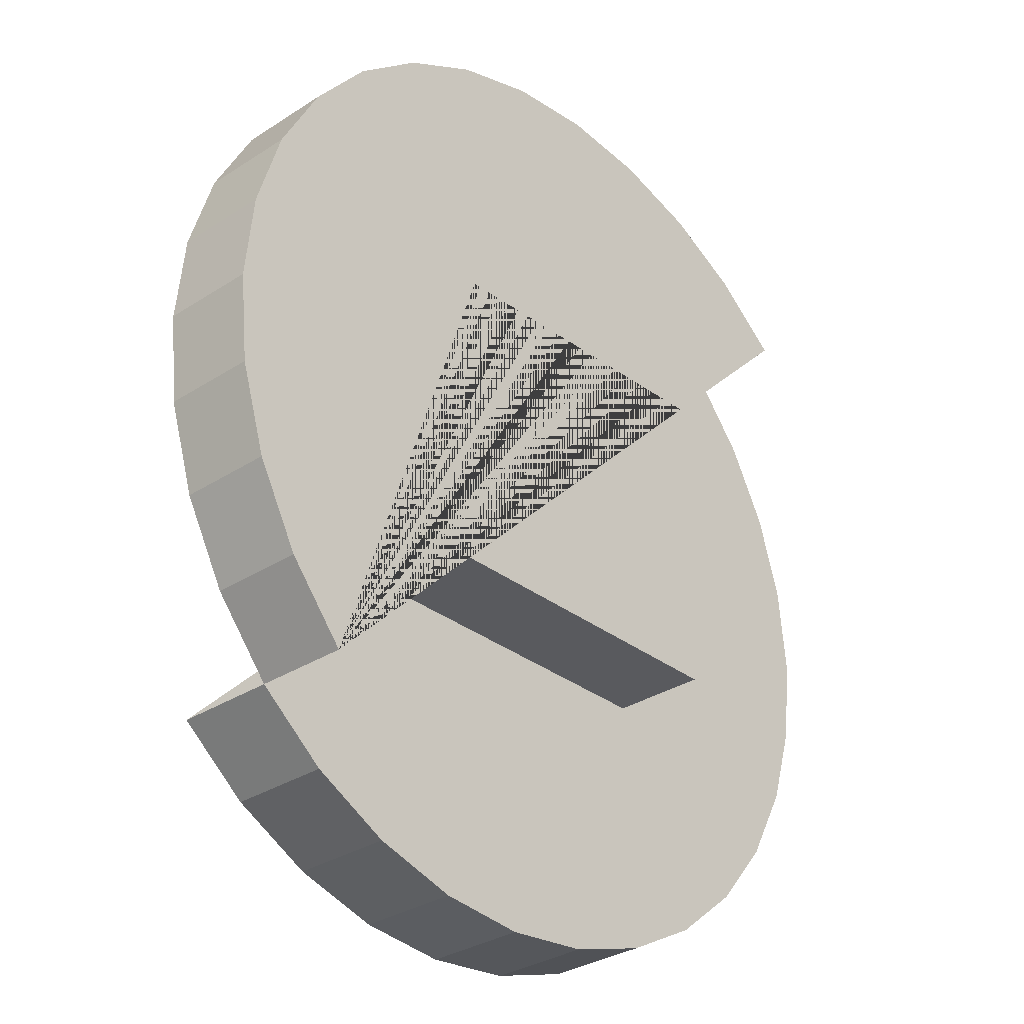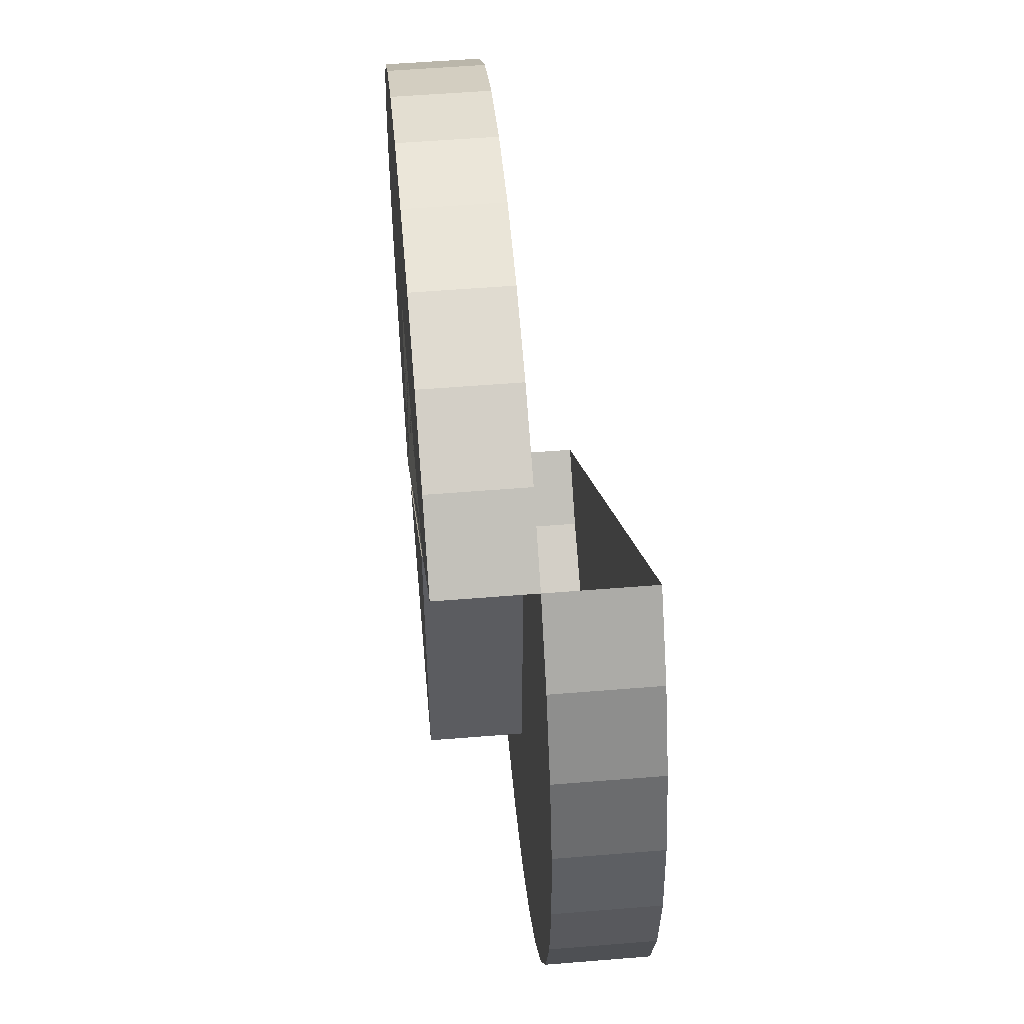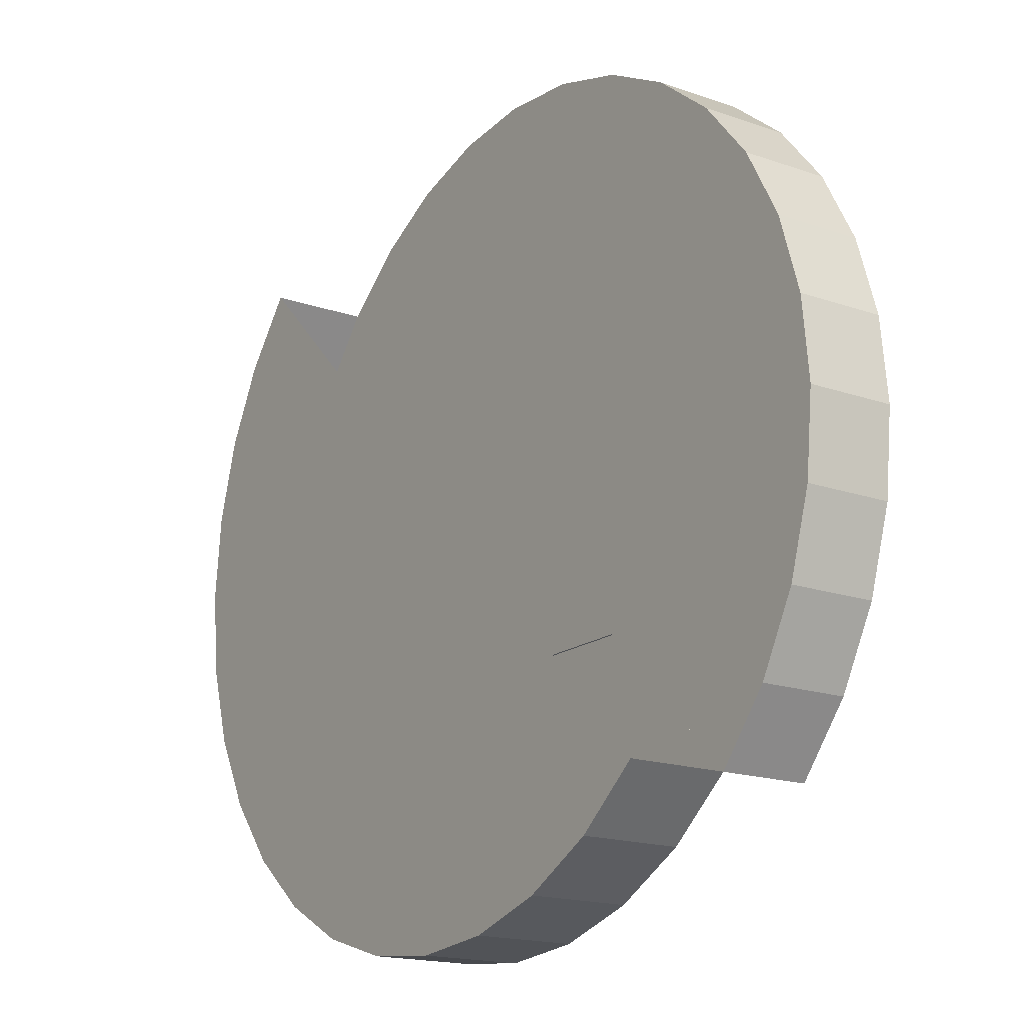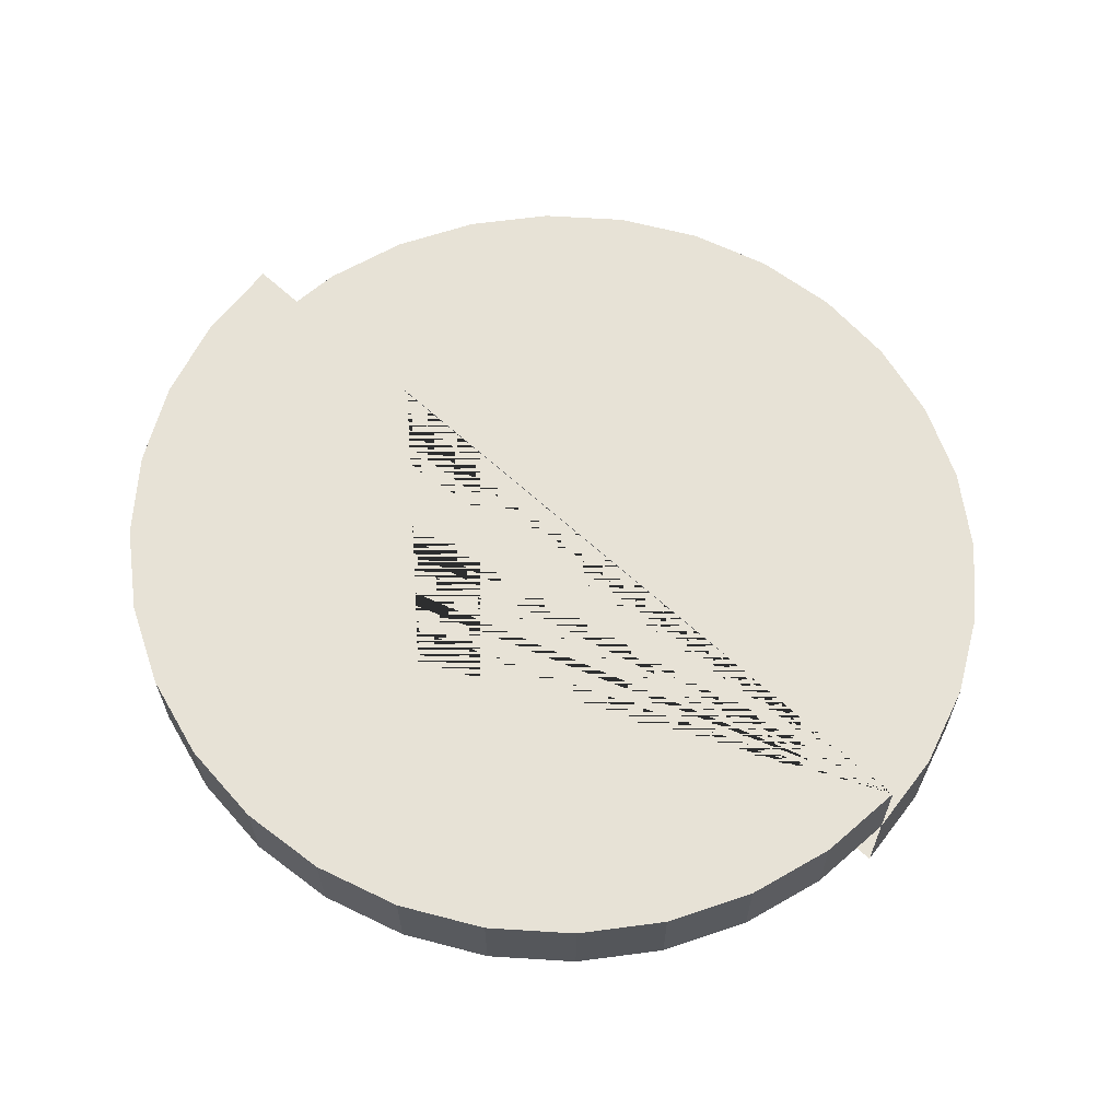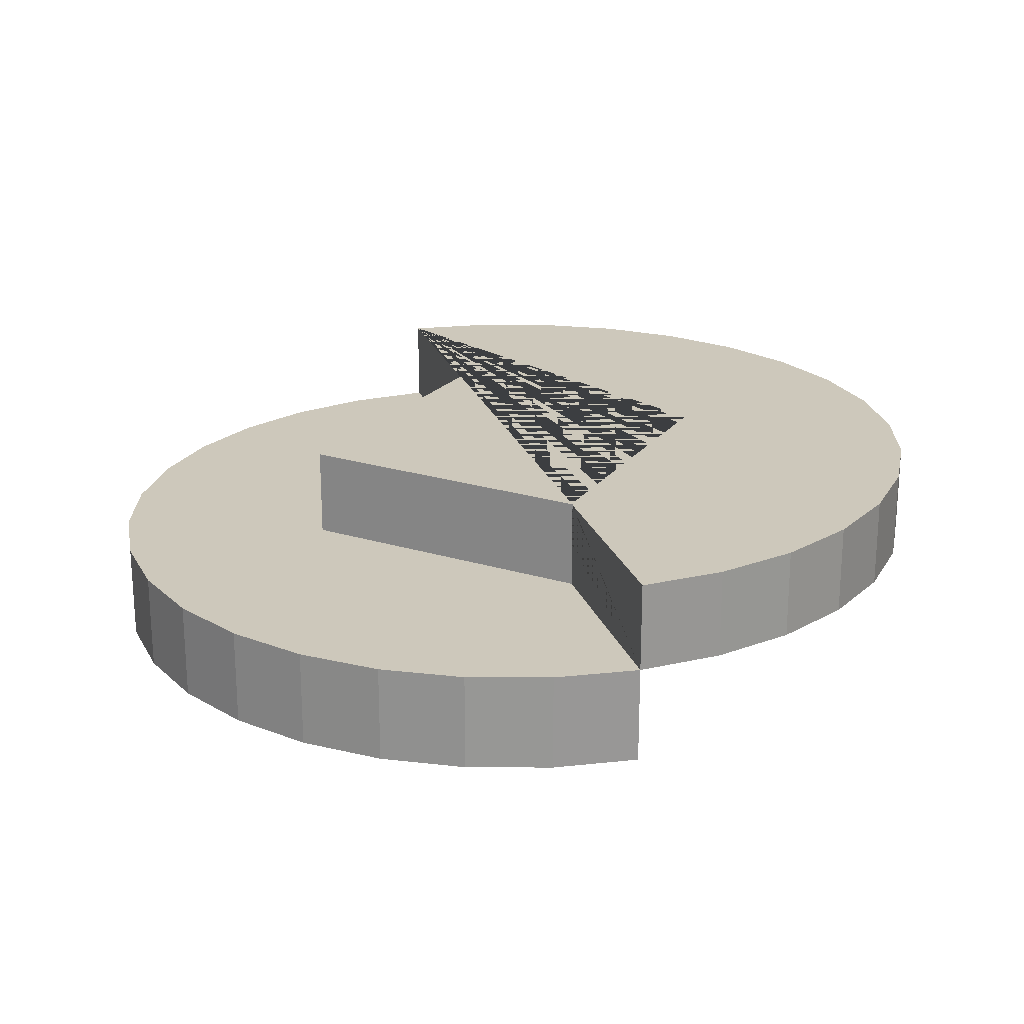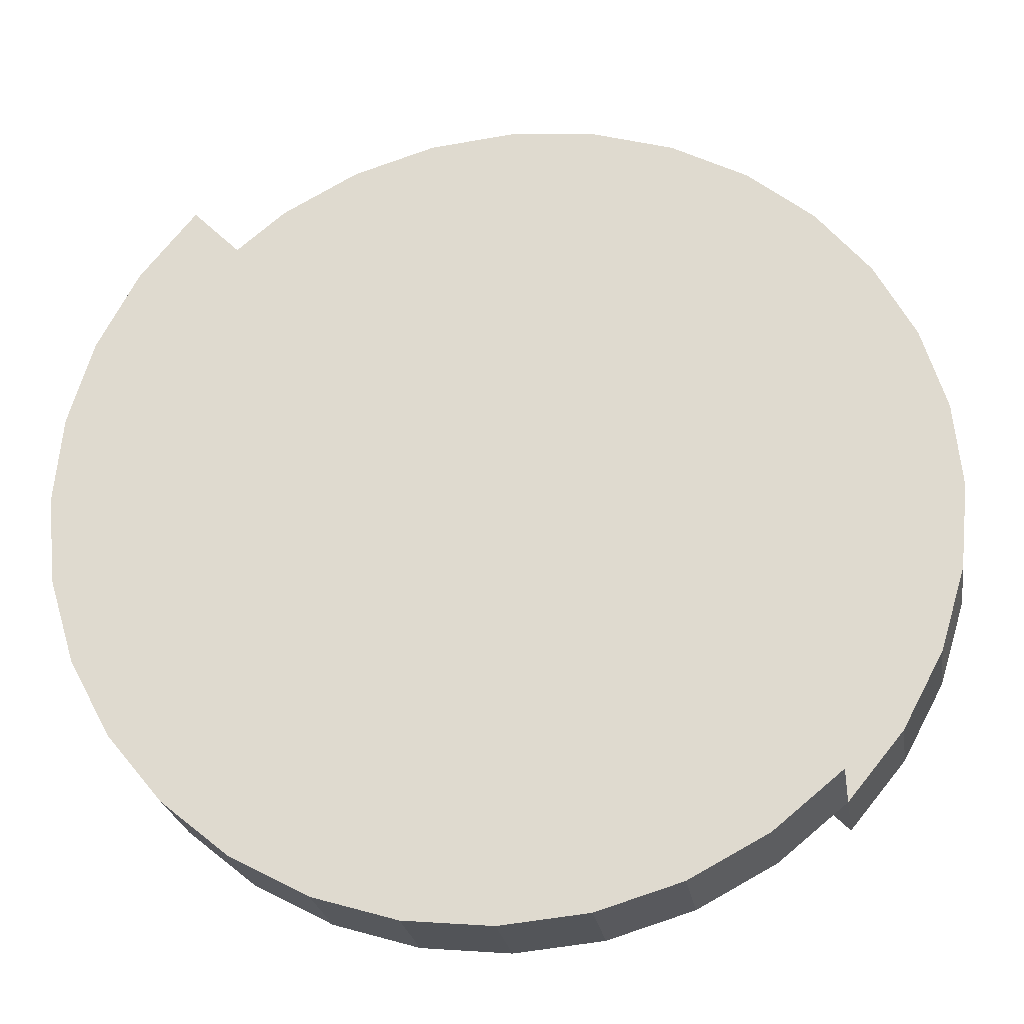
<metadata>
{"format":"obj","ext":"obj","renderer":"f3d","projection":"perspective","resolution":1024,"background":"white","views":[{"elev":-31.5,"azim":132.6,"up":"+Z"},{"elev":53.7,"azim":-95.0,"up":"+Z"},{"elev":-17.5,"azim":55.5,"up":"+Z"},{"elev":63.3,"azim":88.0,"up":"+Y"},{"elev":21.9,"azim":-61.5,"up":"+Y"},{"elev":-24.2,"azim":8.8,"up":"+Z"}]}
</metadata>
<code>
o Sphere
v -0.1951 0.1121 -0.9808
v -0.1951 -0.1121 -0.9808
v -0.3827 0.1121 -0.9239
v -0.3827 -0.1121 -0.9239
v -0.5556 0.1121 -0.8315
v -0.5556 -0.1121 -0.8315
v -0.7071 0.1121 -0.7071
v -0.7071 -0.1121 -0.7071
v -0.8315 0.1121 -0.5556
v -0.8315 -0.1121 -0.5556
v -0.9239 0.1121 -0.3827
v -0.9239 -0.1121 -0.3827
v -0.9808 0.1121 -0.1951
v -0.9808 -0.1121 -0.1951
v -1 0.1121 0
v -1 -0.1121 0
v -0.9808 0.1121 0.1951
v -0.9808 -0.1121 0.1951
v -0.9239 0.1121 0.3827
v -0.9239 -0.1121 0.3827
v -0.8315 0.1121 0.5556
v -0.8315 -0.1121 0.5556
v -0.7071 0.1121 0.7071
v -0.7071 -0.1121 0.7071
v -0.5556 0.1121 0.8315
v -0.3827 0.1121 0.9239
v -0.1951 0.1121 0.9808
v 0 0.1121 1
v 0.1951 0.1121 0.9808
v 0.3827 0.1121 0.9239
v 0.5556 0.1121 0.8315
v 0.7071 0.1121 0.7071
v 0.8315 0.1121 0.5556
v 0.9239 0.1121 0.3827
v 0.9808 0.1121 0.1951
v 1 0.1121 0
v 0.9808 0.1121 -0.1951
v 0.9239 0.1121 -0.3827
v 0.8315 0.1121 -0.5556
v 0.7071 0.1121 -0.7071
v 0.7071 -0.1121 -0.7071
v 0.5556 0.1121 -0.8315
v 0.5556 -0.1121 -0.8315
v 0.3827 0.1121 -0.9239
v 0.3827 -0.1121 -0.9239
v 0.1951 0.1121 -0.9808
v 0.1951 -0.1121 -0.9808
v 0 0.1121 -1
v 0 -0.1121 -1
v -0.1951 0.3169 0.9808
v -0 0.3169 1
v 0.1951 0.3169 0.9808
v 0.3827 0.3169 0.9239
v 0.5556 0.3169 0.8315
v 0.8315 0.3169 0.5556
v 0.9239 0.3169 0.3827
v -0.7071 0.3169 0.7071
v -0.5556 0.3169 0.8315
v -0.3827 0.3169 0.9239
v 0.9808 0.3169 0.1951
v 1 0.3169 0
v 0.9808 0.3169 -0.1951
v 0.9239 0.3169 -0.3827
v 0.7071 0.3169 0.7071
v 0.8315 0.3169 -0.5556
v 0.7071 0.3169 -0.7071
v -0.09755 0.1121 -0.9904
v -0.4691 0.1121 -0.8777
v -0.8777 0.1121 -0.4691
v -0.9904 0.1121 0.09755
v -0.6313 0.1121 -0.7693
v -0.2889 0.1121 -0.9523
v -0.7693 0.1121 0.6313
v -0.7693 0.1121 -0.6313
v -0.9523 0.1121 0.2889
v -0.9523 0.1121 -0.2889
v -0.8777 0.1121 0.4691
v 0.4691 0.1121 -0.8777
v 0.2889 0.1121 -0.9523
v 0.09755 0.1121 -0.9904
v 0.6313 0.1121 -0.7693
v -0.9904 0.1121 -0.09755
v 0.3517 0.1121 0.3333
v -0.09755 0.3169 0.9904
v 0.09755 0.3169 0.9904
v 0.4691 0.3169 0.8777
v 0.8777 0.3169 0.4691
v -0.6313 0.3169 0.7693
v -0.2889 0.3169 0.9523
v 0.9523 0.3169 0.2889
v 0.9904 0.3169 0.09755
v 0.9523 0.3169 -0.2889
v 0.7693 0.3169 0.6313
v 0.2889 0.3169 0.9523
v 0.7693 0.3169 -0.6313
v 0.8777 0.3169 -0.4691
v -0.4691 0.3169 0.8777
v 0.6313 0.3169 0.7693
v 0.9904 0.3169 -0.09755
v 0.3517 0.3169 0.3333
v -0.1463 0.1121 -0.9856
v -0.5123 0.1121 -0.8546
v -0.9008 0.1121 -0.4259
v -0.9856 0.1121 0.1463
v -0.6692 0.1121 -0.7382
v -0.3358 0.1121 -0.9381
v -0.7382 0.1121 0.6692
v -0.8004 0.1121 -0.5935
v -0.9381 0.1121 0.3358
v -0.9666 0.1121 -0.242
v -0.8546 0.1121 0.5123
v 0.4259 0.1121 -0.9008
v 0.242 0.1121 -0.9666
v 0.04877 0.1121 -0.9952
v 0.5935 0.1121 -0.8004
v -0.9952 0.1121 -0.04877
v -0.3536 0.1121 0.3536
v -0.04877 0.3169 0.9952
v 0.1463 0.3169 0.9856
v 0.5123 0.3169 0.8546
v 0.9008 0.3169 0.4259
v -0.5935 0.3169 0.8004
v -0.242 0.3169 0.9666
v 0.9666 0.3169 0.242
v 0.9952 0.3169 0.04877
v 0.9381 0.3169 -0.3358
v 0.8004 0.3169 0.5935
v 0.3358 0.3169 0.9381
v 0.7382 0.3169 -0.6692
v 0.8546 0.3169 -0.5123
v -0.4259 0.3169 0.9008
v 0.6692 0.3169 0.7382
v 0.9856 0.3169 -0.1463
v -0.3536 0.3169 0.3536
v -0.7071 0.2145 0.7071
v 0.7071 0.2145 -0.7071
v -0.04877 0.1121 -0.9952
v -0.4259 0.1121 -0.9008
v -0.8546 0.1121 -0.5123
v -0.9952 0.1121 0.04877
v -0.5935 0.1121 -0.8004
v -0.242 0.1121 -0.9666
v -0.8004 0.1121 0.5935
v -0.7382 0.1121 -0.6692
v -0.9666 0.1121 0.242
v -0.9381 0.1121 -0.3358
v -0.9008 0.1121 0.4259
v 0.5123 0.1121 -0.8546
v 0.3358 0.1121 -0.9381
v 0.1463 0.1121 -0.9856
v 0.6692 0.1121 -0.7382
v -0.9856 0.1121 -0.1463
v 0.3536 0.1121 -0.3536
v -0.1463 0.3169 0.9856
v 0.04877 0.3169 0.9952
v 0.4259 0.3169 0.9008
v 0.8546 0.3169 0.5123
v -0.6692 0.3169 0.7382
v -0.3358 0.3169 0.9381
v 0.9381 0.3169 0.3358
v 0.9856 0.3169 0.1463
v 0.9666 0.3169 -0.242
v 0.7382 0.3169 0.6692
v 0.242 0.3169 0.9666
v 0.8004 0.3169 -0.5935
v 0.9008 0.3169 -0.4259
v -0.5123 0.3169 0.8546
v 0.5935 0.3169 0.8004
v 0.9952 0.3169 -0.04877
v 0.3536 0.3169 -0.3536
v 0.3517 0.2145 0.3333
v 0.3536 0.2145 -0.3536
v -0.3536 0.2145 0.3536
v 0.3595 0.1071 -0.3595
v 0.3595 0.3192 -0.3595
v 0.3595 0.1071 0.3595
v -0.3595 0.1071 -0.3595
v -0.3595 0.3192 -0.3595
v -0.3595 0.1071 0.3595
v -0.3595 0.3192 0.3595
f 3 138 68 102 5 141 71 105 7 144 74 108 9 139 69 103 11 146 76 110 13 152 82 116 15 140 70 104 17 145 75 109 19 147 77 111 21 143 73 107 23 117 83 153 40 151 81 115 42 148 78 112 44 149 79 113 46 150 80 114 48 137 67 101 1 142 72 106
f 6 5 102 68 138 3 4
f 4 2 49 47 45 43 41 24 22 20 18 16 14 12 10 8 6
f 2 1 101 67 137 48 49
f 4 3 106 72 142 1 2
f 8 7 105 71 141 5 6
f 14 13 110 76 146 11 12
f 10 9 108 74 144 7 8
f 16 15 116 82 152 13 14
f 12 11 103 69 139 9 10
f 20 19 109 75 145 17 18
f 22 21 111 77 147 19 20
f 18 17 104 70 140 15 16
f 24 23 107 73 143 21 22
f 45 44 112 78 148 42 43
f 43 42 115 81 151 40 41
f 47 46 113 79 149 44 45
f 49 48 114 80 150 46 47
f 27 26 25 23 40 39 38 37 36 35 34 33 32 31 30 29 28
f 31 32 64 132 98 168 54
f 66 170 100 134 57 158 88 122 58 167 97 131 59 159 89 123 50 154 84 118 51 155 85 119 52 164 94 128 53 156 86 120 54 168 98 132 64 163 93 127 55 157 87 121 56 160 90 124 60 161 91 125 61 169 99 133 62 162 92 126 63 166 96 130 65 165 95 129
f 36 37 62 133 99 169 61
f 38 39 65 130 96 166 63
f 26 27 50 123 89 159 59
f 23 25 58 122 88 158 57 135
f 30 31 54 120 86 156 53
f 34 35 60 124 90 160 56
f 173 135 57 134
f 27 28 51 118 84 154 50
f 32 33 55 127 93 163 64
f 35 36 61 125 91 161 60
f 29 30 53 128 94 164 52
f 33 34 56 121 87 157 55
f 25 26 59 131 97 167 58
f 37 38 63 126 92 162 62
f 28 29 52 119 85 155 51
f 39 40 136 66 129 95 165 65
f 172 171 100 170
f 136 172 170 66
f 40 153 172 136
f 153 83 171 172
f 171 173 134 100
f 83 117 173 171
f 117 23 135 173
f 179 180 178 177
f 177 178 175 174
f 176 179 177 174
f 180 175 178
f 23 117 153 40 172 170 175 180 134 173
l 23 170

</code>
